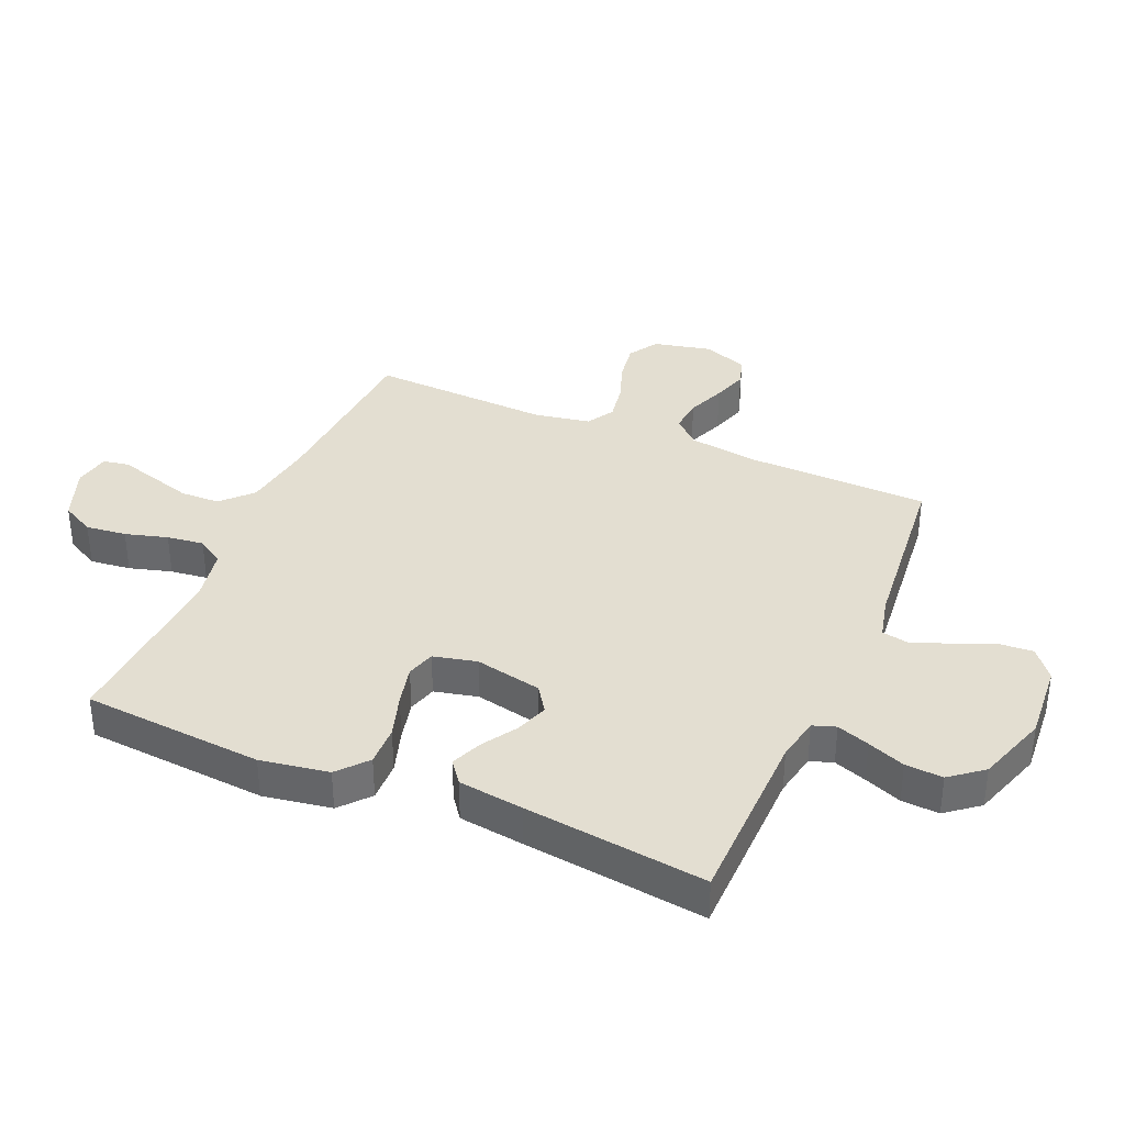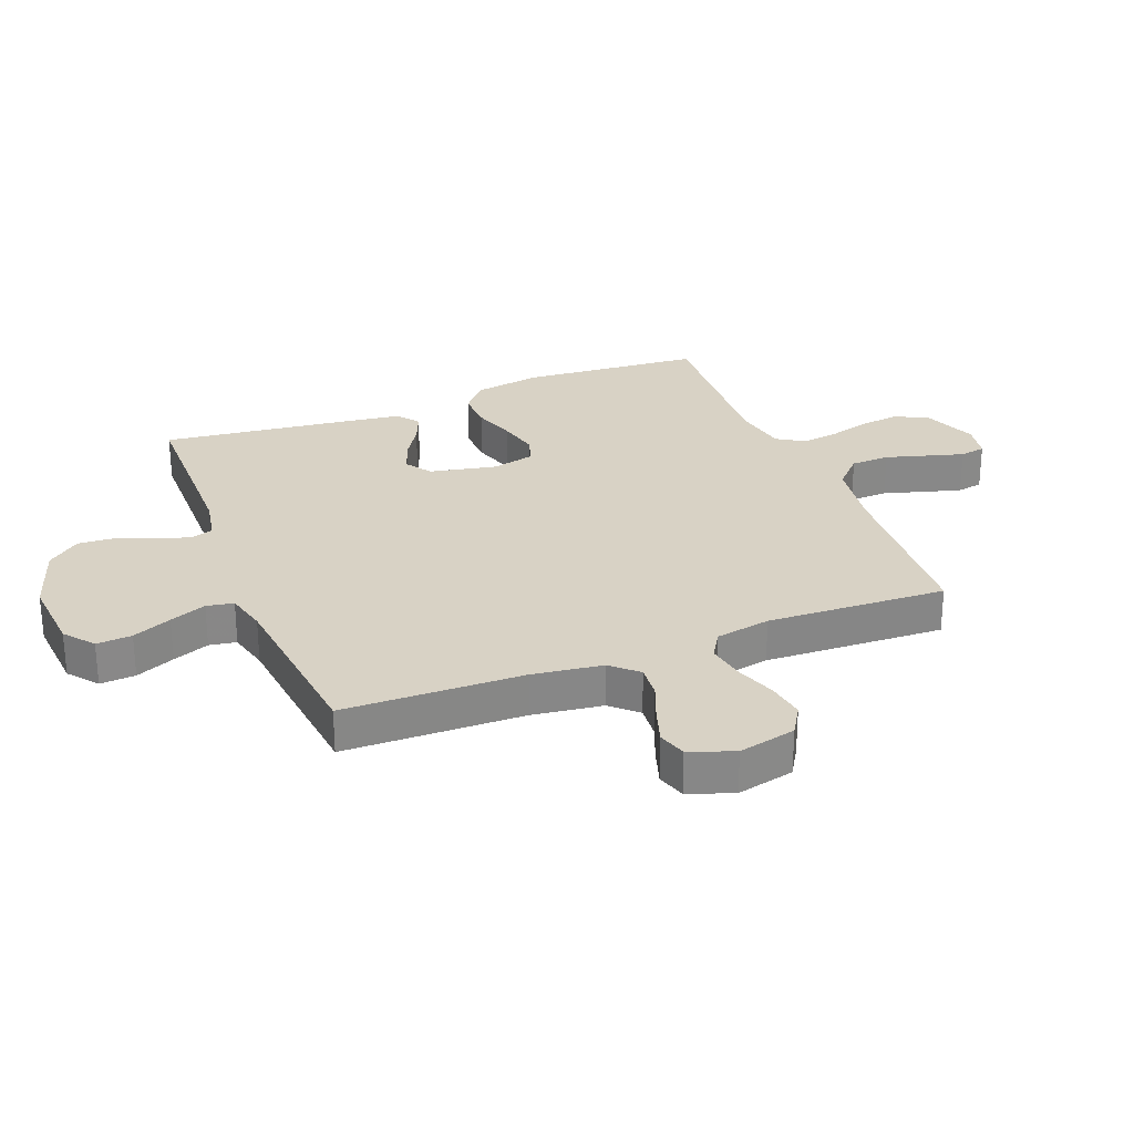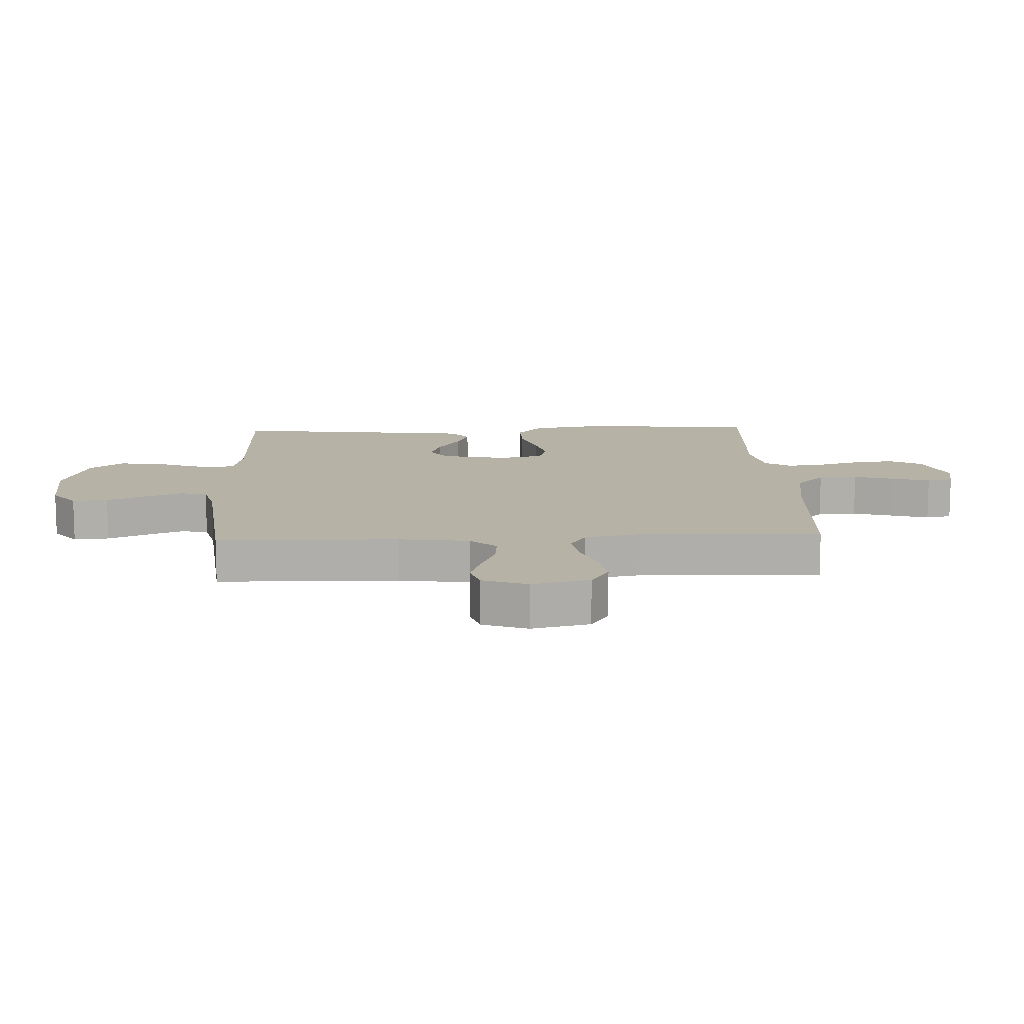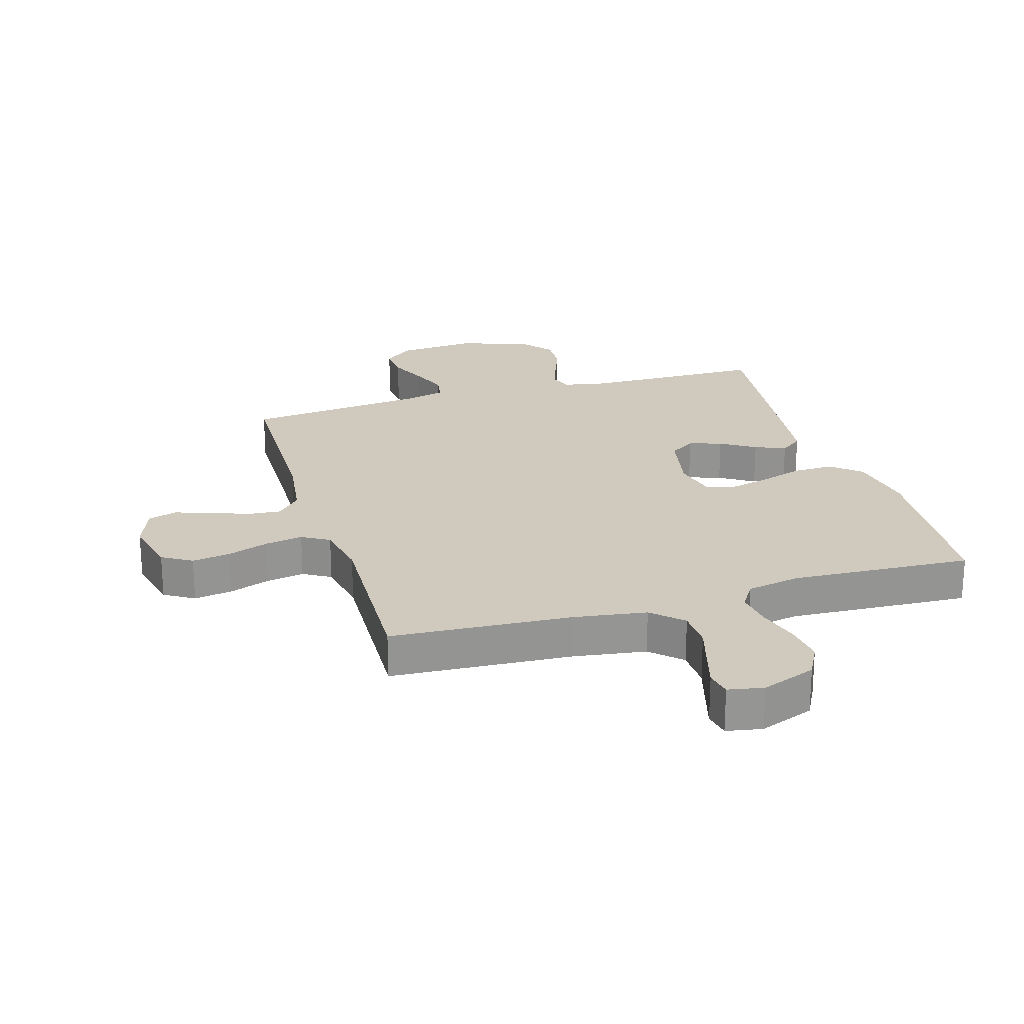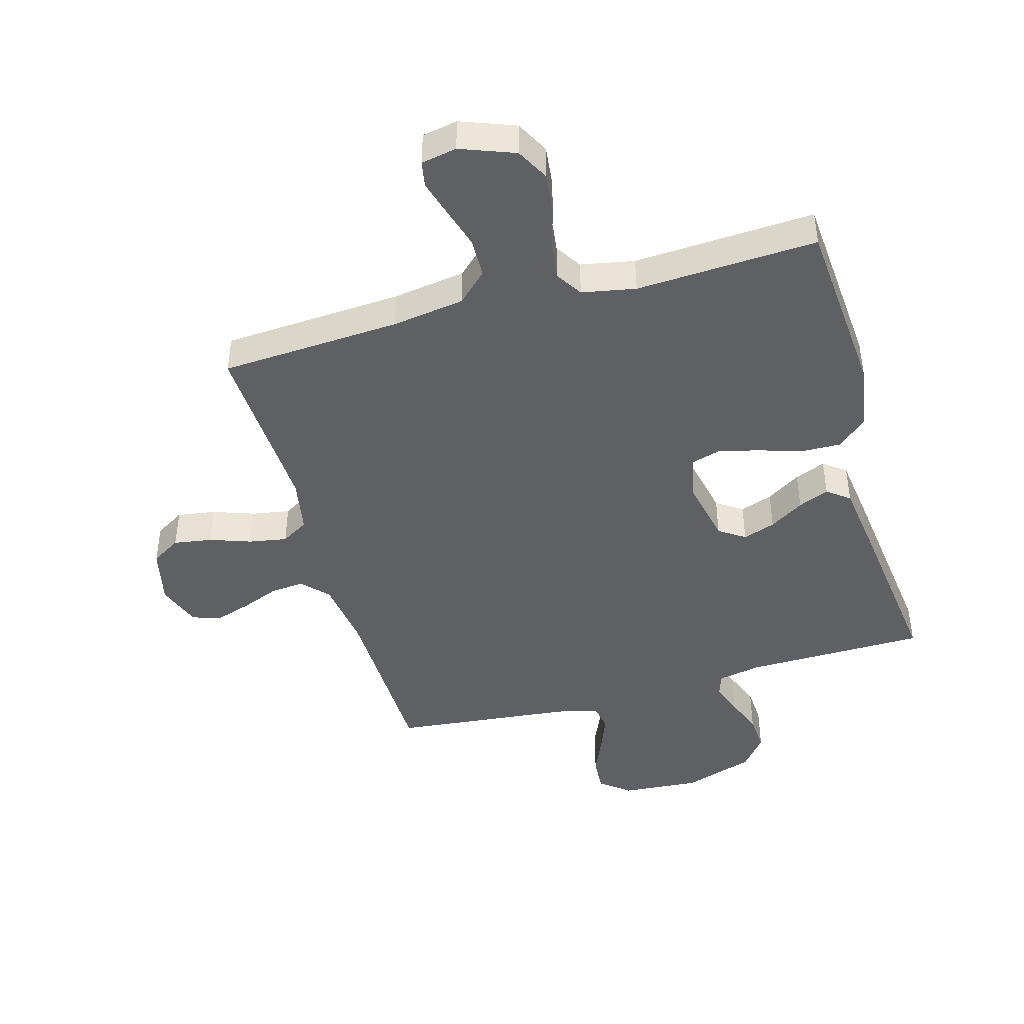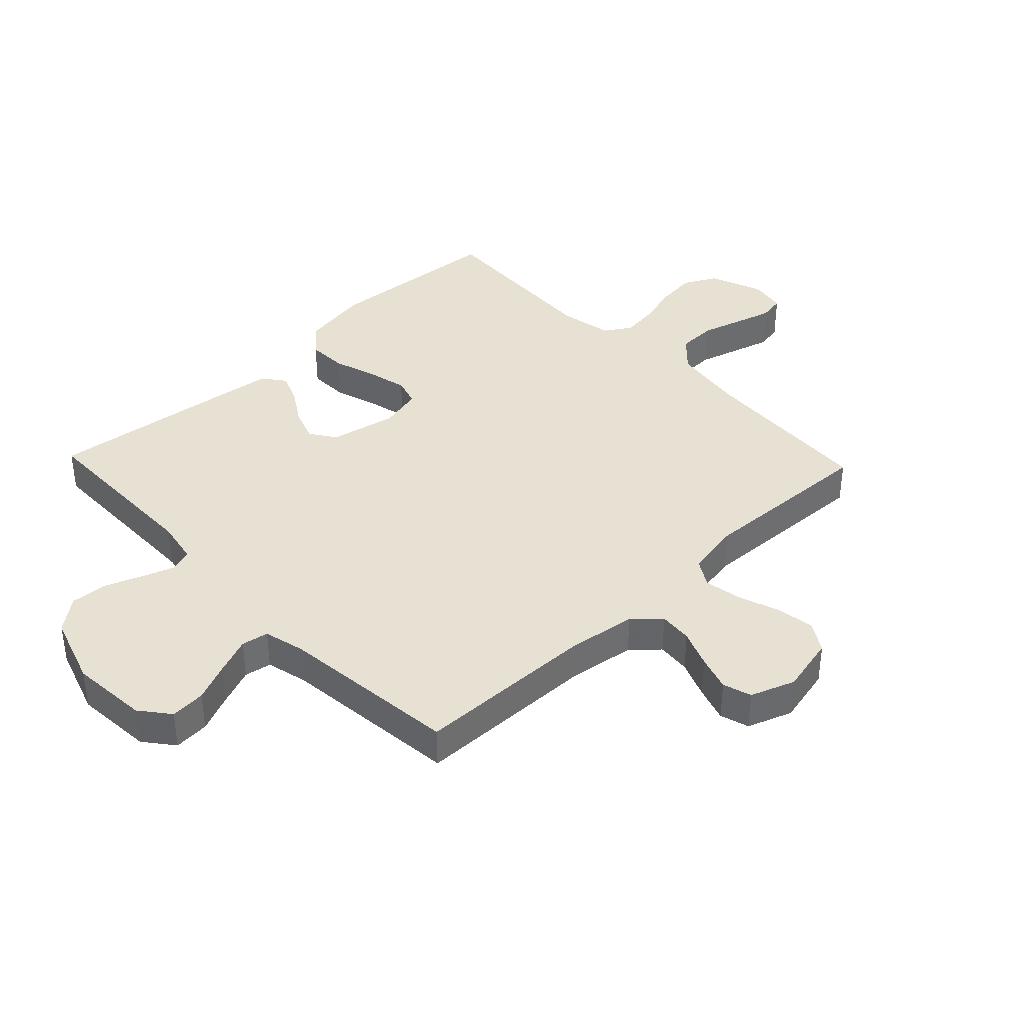
<metadata>
{"format":"obj","ext":"obj","renderer":"f3d","projection":"perspective","resolution":1024,"background":"white","views":[{"elev":36.3,"azim":113.4,"up":"+Y"},{"elev":27.7,"azim":-111.5,"up":"+Y"},{"elev":12.4,"azim":-92.5,"up":"+Y"},{"elev":23.1,"azim":-16.8,"up":"+Y"},{"elev":-43.9,"azim":15.8,"up":"+Y"},{"elev":38.7,"azim":-133.6,"up":"+Y"}]}
</metadata>
<code>
v 0.5 0.07 0.5
v 0.523 0.07 0.2
v 0.504 0.07 0.087
v 0.455 0.07 0.045
v 0.388 0.07 0.047
v 0.316 0.07 0.07
v 0.249 0.07 0.086
v 0.202 0.07 0.072
v 0.185 0.07 0
v 0.208 0.07 -0.111
v 0.251 0.07 -0.14
v 0.305 0.07 -0.121
v 0.362 0.07 -0.085
v 0.413 0.07 -0.064
v 0.45 0.07 -0.092
v 0.464 0.07 -0.2
v 0.5 0.07 -0.5
v 0.2 0.07 -0.504
v 0.127 0.07 -0.518
v 0.114 0.07 -0.556
v 0.133 0.07 -0.61
v 0.157 0.07 -0.672
v 0.161 0.07 -0.734
v 0.118 0.07 -0.788
v 0 0.07 -0.827
v -0.13 0.07 -0.817
v -0.179 0.07 -0.778
v -0.175 0.07 -0.719
v -0.147 0.07 -0.654
v -0.123 0.07 -0.593
v -0.131 0.07 -0.548
v -0.2 0.07 -0.531
v -0.5 0.07 -0.5
v -0.506 0.07 -0.2
v -0.522 0.07 -0.083
v -0.562 0.07 -0.04
v -0.618 0.07 -0.045
v -0.681 0.07 -0.07
v -0.74 0.07 -0.089
v -0.788 0.07 -0.074
v -0.815 0.07 0
v -0.793 0.07 0.096
v -0.744 0.07 0.126
v -0.68 0.07 0.116
v -0.612 0.07 0.092
v -0.549 0.07 0.081
v -0.504 0.07 0.108
v -0.487 0.07 0.2
v -0.5 0.07 0.5
v -0.2 0.07 0.518
v -0.08 0.07 0.536
v -0.031 0.07 0.583
v -0.029 0.07 0.648
v -0.049 0.07 0.716
v -0.067 0.07 0.778
v -0.059 0.07 0.821
v 0 0.07 0.832
v 0.09 0.07 0.798
v 0.119 0.07 0.743
v 0.111 0.07 0.676
v 0.091 0.07 0.606
v 0.083 0.07 0.545
v 0.111 0.07 0.501
v 0.2 0.07 0.484
v 0.5 0 0.5
v 0.523 0 0.2
v 0.504 0 0.087
v 0.455 0 0.045
v 0.388 0 0.047
v 0.316 0 0.07
v 0.249 0 0.086
v 0.202 0 0.072
v 0.185 0 0
v 0.208 0 -0.111
v 0.251 0 -0.14
v 0.305 0 -0.121
v 0.362 0 -0.085
v 0.413 0 -0.064
v 0.45 0 -0.092
v 0.464 0 -0.2
v 0.5 0 -0.5
v 0.2 0 -0.504
v 0.127 0 -0.518
v 0.114 0 -0.556
v 0.133 0 -0.61
v 0.157 0 -0.672
v 0.161 0 -0.734
v 0.118 0 -0.788
v 0 0 -0.827
v -0.13 0 -0.817
v -0.179 0 -0.778
v -0.175 0 -0.719
v -0.147 0 -0.654
v -0.123 0 -0.593
v -0.131 0 -0.548
v -0.2 0 -0.531
v -0.5 0 -0.5
v -0.506 0 -0.2
v -0.522 0 -0.083
v -0.562 0 -0.04
v -0.618 0 -0.045
v -0.681 0 -0.07
v -0.74 0 -0.089
v -0.788 0 -0.074
v -0.815 0 0
v -0.793 0 0.096
v -0.744 0 0.126
v -0.68 0 0.116
v -0.612 0 0.092
v -0.549 0 0.081
v -0.504 0 0.108
v -0.487 0 0.2
v -0.5 0 0.5
v -0.2 0 0.518
v -0.08 0 0.536
v -0.031 0 0.583
v -0.029 0 0.648
v -0.049 0 0.716
v -0.067 0 0.778
v -0.059 0 0.821
v 0 0 0.832
v 0.09 0 0.798
v 0.119 0 0.743
v 0.111 0 0.676
v 0.091 0 0.606
v 0.083 0 0.545
v 0.111 0 0.501
v 0.2 0 0.484
f 58 59 60 61
f 58 61 62
f 57 58 62
f 56 57 62
f 53 54 55 56
f 53 56 62
f 52 53 62 63
f 48 49 50
f 47 48 50 51
f 42 43 44 45
f 42 45 46
f 41 42 46
f 40 41 46
f 37 38 39 40
f 37 40 46 47
f 32 33 34
f 31 32 34 35
f 26 27 28 29
f 26 29 30
f 25 26 30
f 24 25 30 31
f 21 22 23 24
f 20 21 24 31
f 15 16 17 18
f 15 18 19
f 12 13 14 15
f 11 12 15 19
f 10 11 19 20
f 3 4 5 6
f 3 6 7
f 64 1 2 3
f 63 64 3 7
f 36 37 47 51
f 35 36 51 52
f 9 10 20 31
f 8 9 31 35
f 35 52 63
f 7 8 35 63
f 125 124 123 122
f 126 125 122
f 126 122 121
f 126 121 120
f 120 119 118 117
f 126 120 117
f 127 126 117 116
f 114 113 112
f 115 114 112 111
f 109 108 107 106
f 110 109 106
f 110 106 105
f 110 105 104
f 104 103 102 101
f 111 110 104 101
f 98 97 96
f 99 98 96 95
f 93 92 91 90
f 94 93 90
f 94 90 89
f 95 94 89 88
f 88 87 86 85
f 95 88 85 84
f 82 81 80 79
f 83 82 79
f 79 78 77 76
f 83 79 76 75
f 84 83 75 74
f 70 69 68 67
f 71 70 67
f 67 66 65 128
f 71 67 128 127
f 115 111 101 100
f 116 115 100 99
f 95 84 74 73
f 99 95 73 72
f 127 116 99
f 127 99 72 71
f 1 65 66 2
f 2 66 67 3
f 3 67 68 4
f 4 68 69 5
f 5 69 70 6
f 6 70 71 7
f 7 71 72 8
f 8 72 73 9
f 9 73 74 10
f 10 74 75 11
f 11 75 76 12
f 12 76 77 13
f 13 77 78 14
f 14 78 79 15
f 15 79 80 16
f 16 80 81 17
f 17 81 82 18
f 18 82 83 19
f 19 83 84 20
f 20 84 85 21
f 21 85 86 22
f 22 86 87 23
f 23 87 88 24
f 24 88 89 25
f 25 89 90 26
f 26 90 91 27
f 27 91 92 28
f 28 92 93 29
f 29 93 94 30
f 30 94 95 31
f 31 95 96 32
f 32 96 97 33
f 33 97 98 34
f 34 98 99 35
f 35 99 100 36
f 36 100 101 37
f 37 101 102 38
f 38 102 103 39
f 39 103 104 40
f 40 104 105 41
f 41 105 106 42
f 42 106 107 43
f 43 107 108 44
f 44 108 109 45
f 45 109 110 46
f 46 110 111 47
f 47 111 112 48
f 48 112 113 49
f 49 113 114 50
f 50 114 115 51
f 51 115 116 52
f 52 116 117 53
f 53 117 118 54
f 54 118 119 55
f 55 119 120 56
f 56 120 121 57
f 57 121 122 58
f 58 122 123 59
f 59 123 124 60
f 60 124 125 61
f 61 125 126 62
f 62 126 127 63
f 63 127 128 64
f 64 128 65 1

</code>
